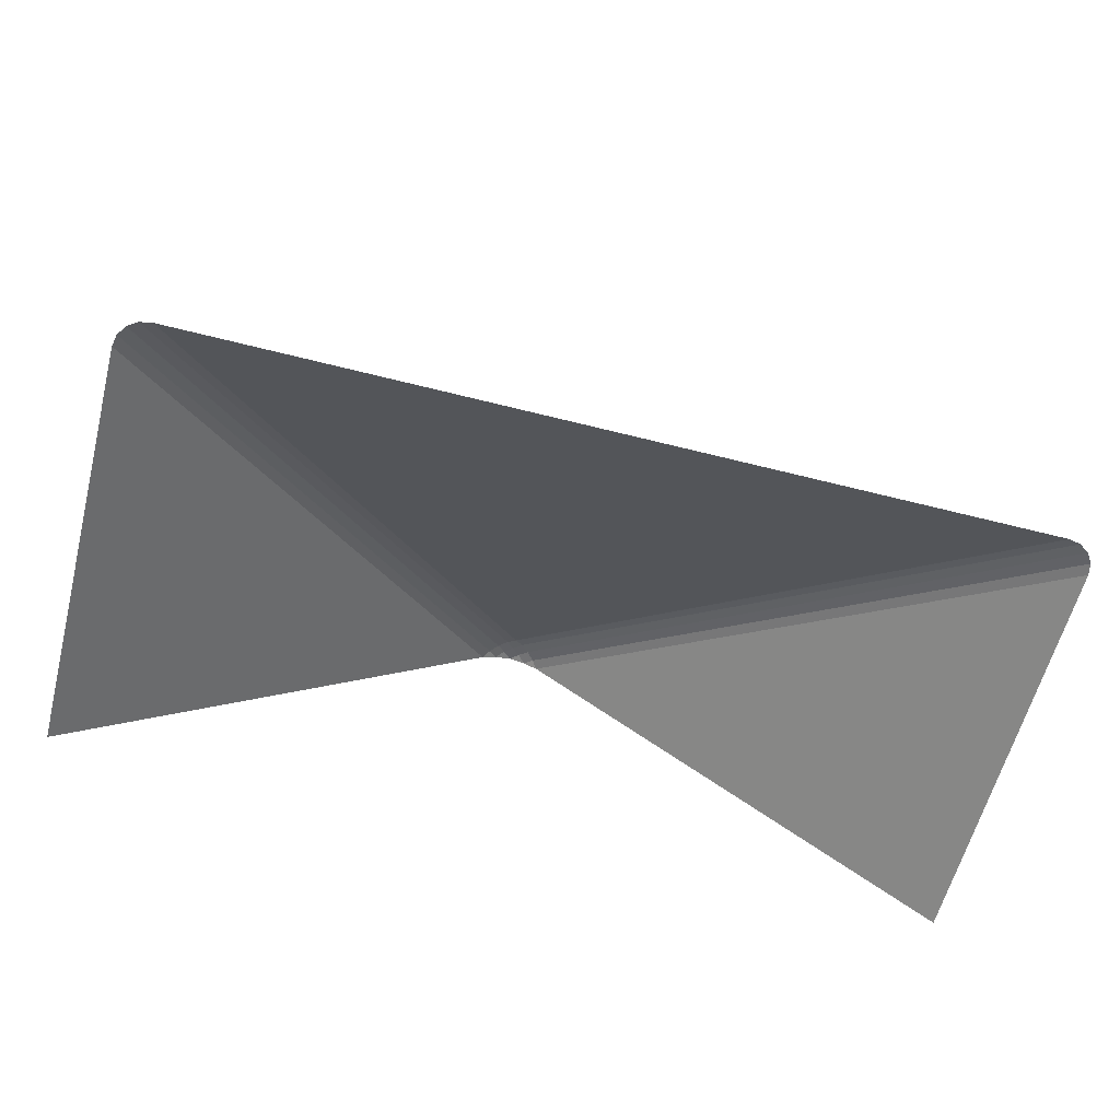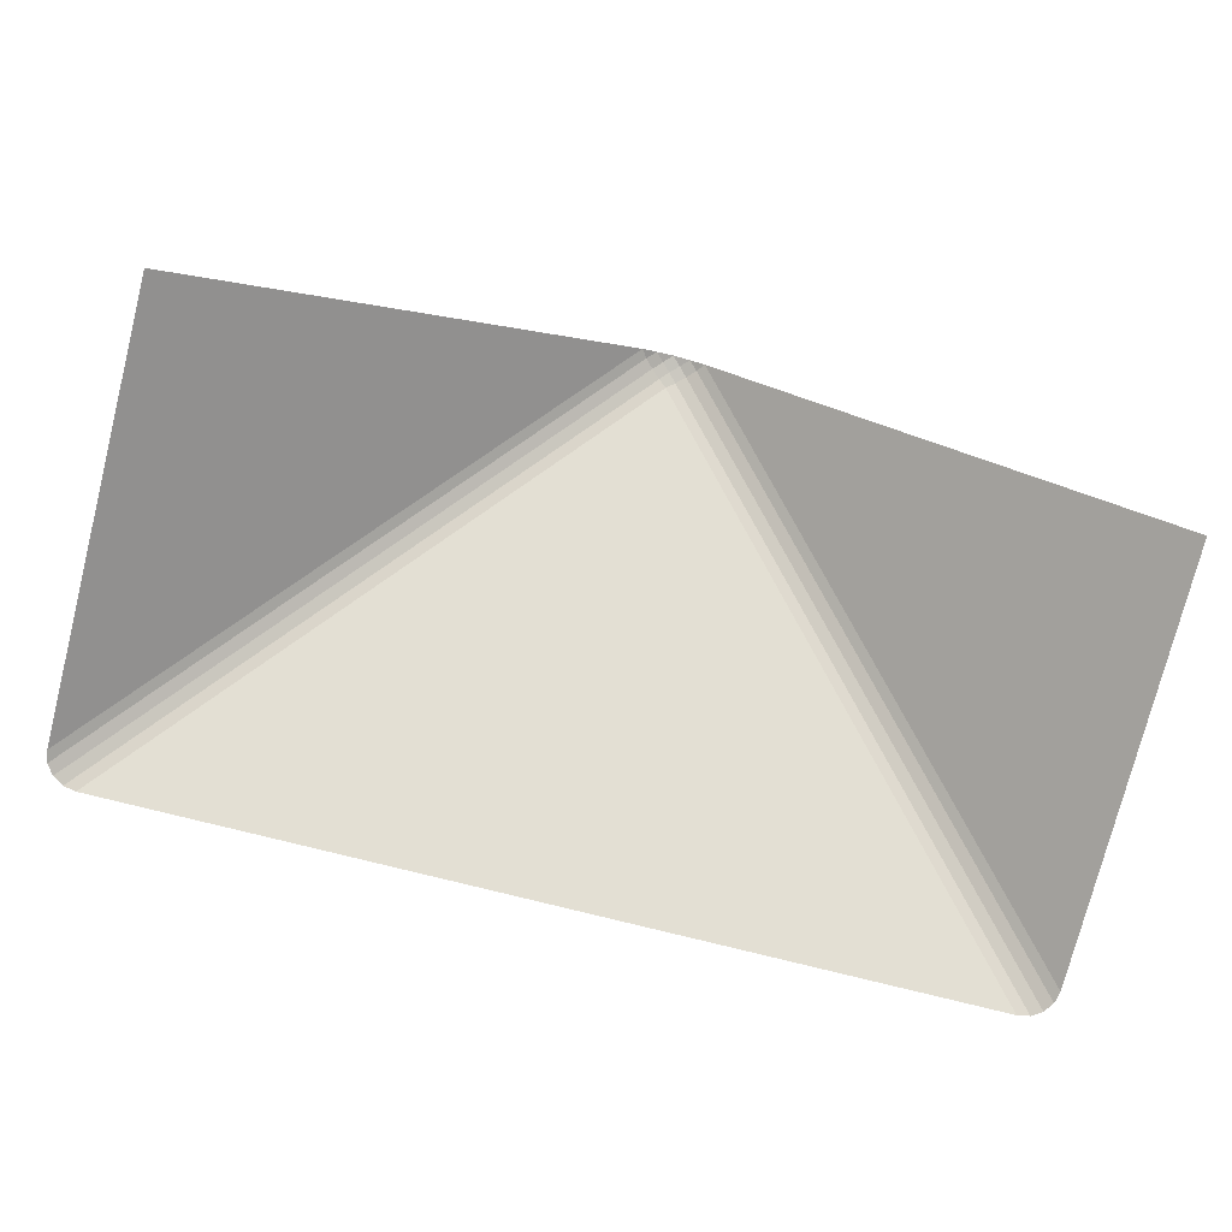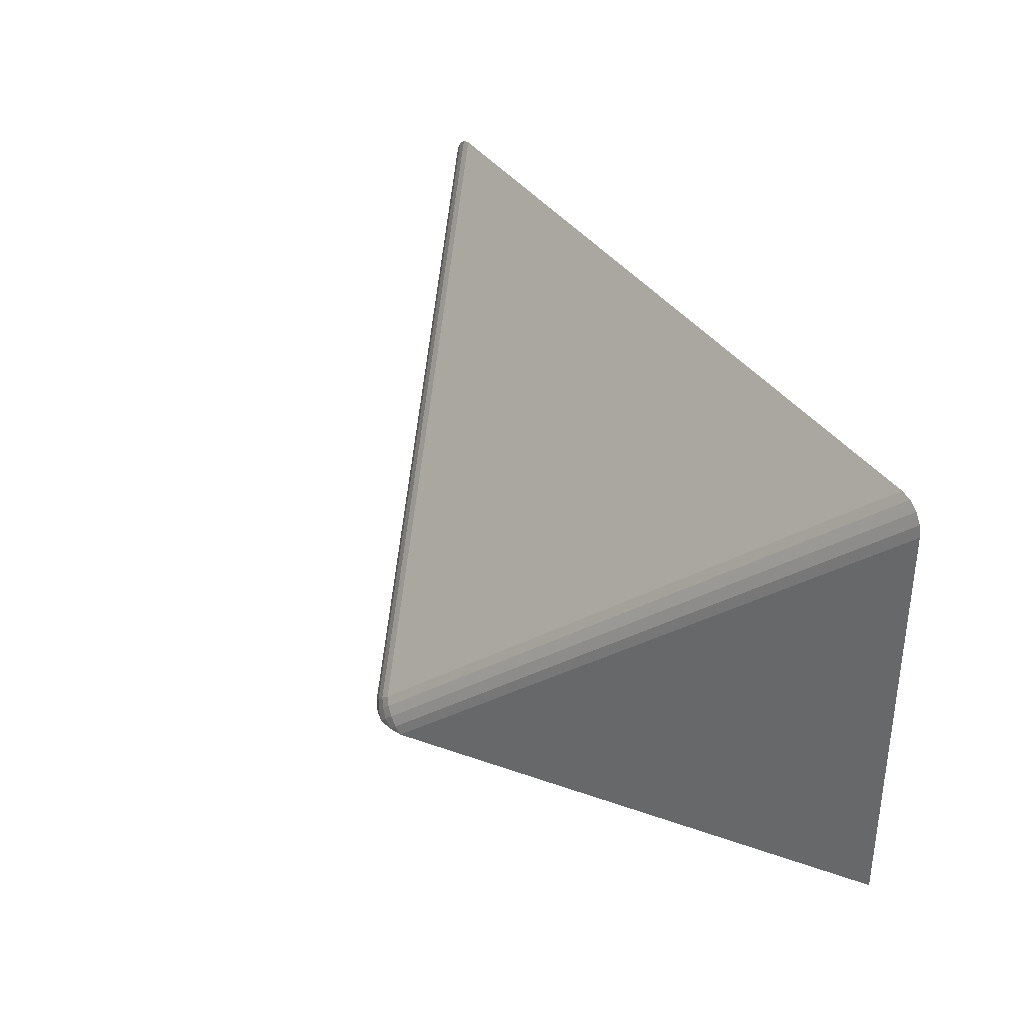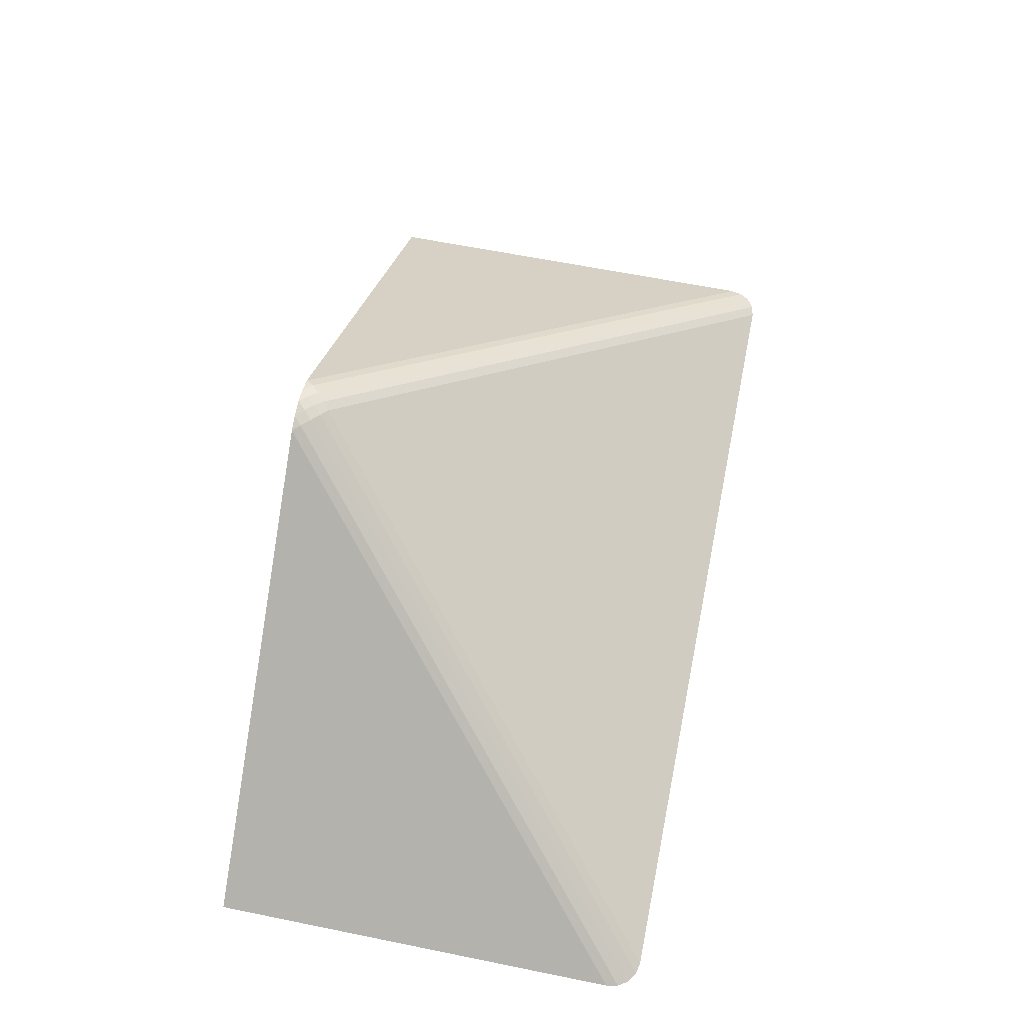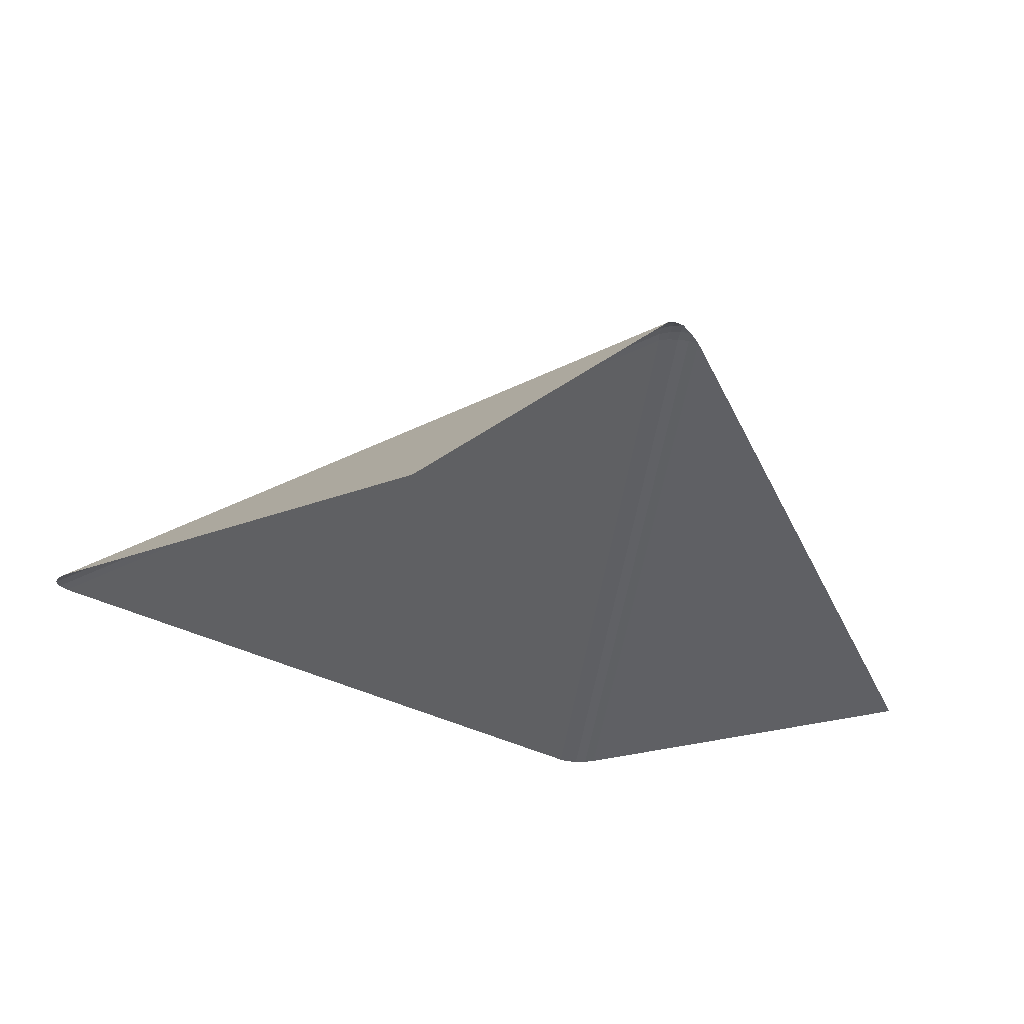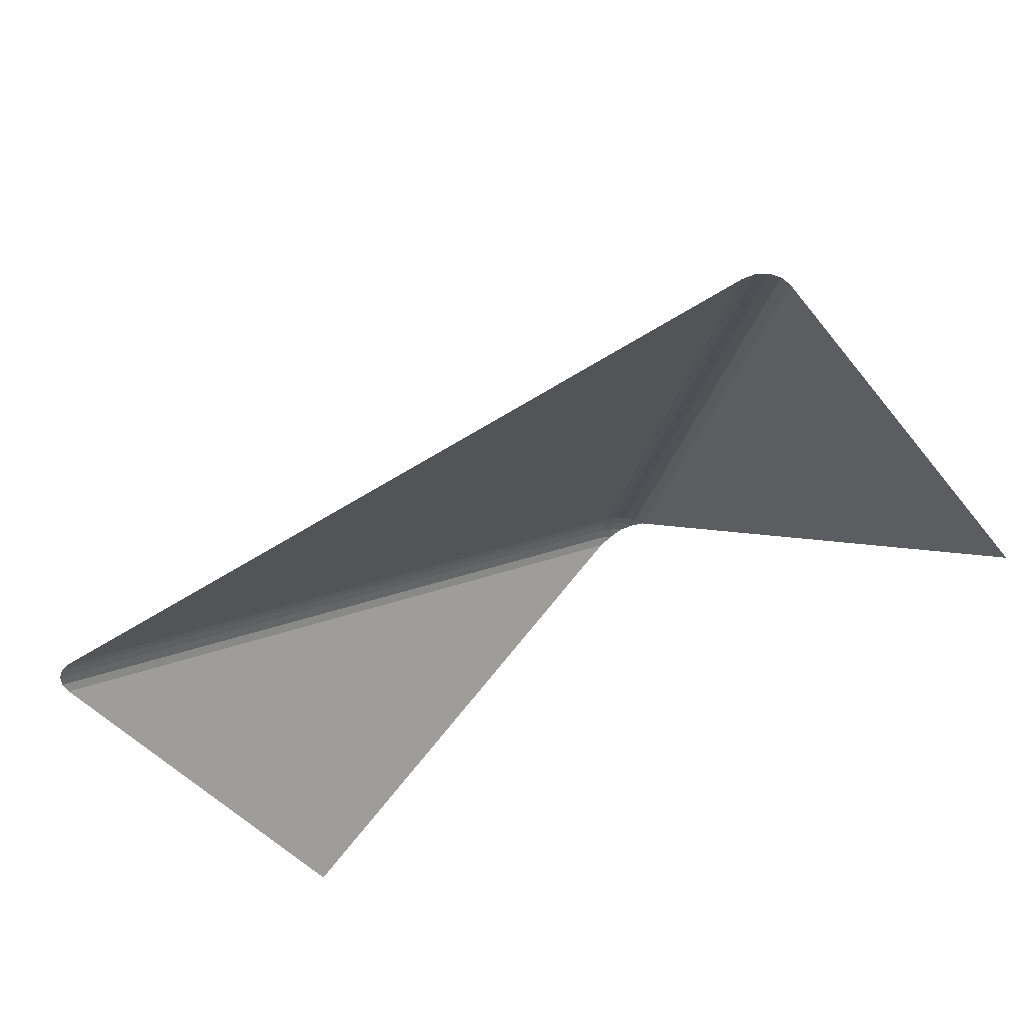
<metadata>
{"format":"obj","ext":"obj","renderer":"f3d","projection":"perspective","resolution":1024,"background":"white","views":[{"elev":-60.8,"azim":-14.6,"up":"+Y"},{"elev":-76.4,"azim":165.8,"up":"+Y"},{"elev":34.4,"azim":-117.7,"up":"+Z"},{"elev":62.5,"azim":-78.4,"up":"+Y"},{"elev":-21.4,"azim":125.9,"up":"+Y"},{"elev":-46.9,"azim":36.7,"up":"+Y"}]}
</metadata>
<code>
o roof_side_Plane.021
v -1.863 -2 0
v -2 -2 -0.1367
v -1.916 -2 -0.0104
v -1.96 -2 -0.04003
v -1.99 -2 -0.08438
v 2 -2 -0.1367
v 1.863 -2 0
v 1.99 -2 -0.08438
v 1.96 -2 -0.04003
v 1.916 -2 -0.0104
v 0 -0.6025 -1.863
v 0.1367 -0.6025 -2
v -0.1367 -0.6025 -2
v 0.03595 -0.5902 -1.89
v 0.07456 -0.5859 -1.925
v -0.03595 -0.5902 -1.89
v 0 -0.5773 -1.928
v 0.03728 -0.5703 -1.963
v 0 -0.5625 -2
v 0.1099 -0.5902 -1.964
v 0.07248 -0.5773 -2
v -0.1099 -0.5902 -1.964
v -0.07456 -0.5859 -1.925
v -0.07248 -0.5773 -2
v -0.03728 -0.5703 -1.963
v -2 -2 -2
v 2 -2 -2
f 1 7 11
f 2 13 26
f 11 14 17 16
f 14 15 18 17
f 16 17 25 23
f 17 18 19 25
f 20 21 18 15
f 20 12 21
f 18 21 19
f 22 23 25 24
f 22 24 13
f 25 19 24
f 11 7 10 14
f 14 10 9 15
f 15 9 8 20
f 20 8 6 12
f 1 11 16 3
f 3 16 23 4
f 4 23 22 5
f 5 22 13 2
f 12 6 27

</code>
